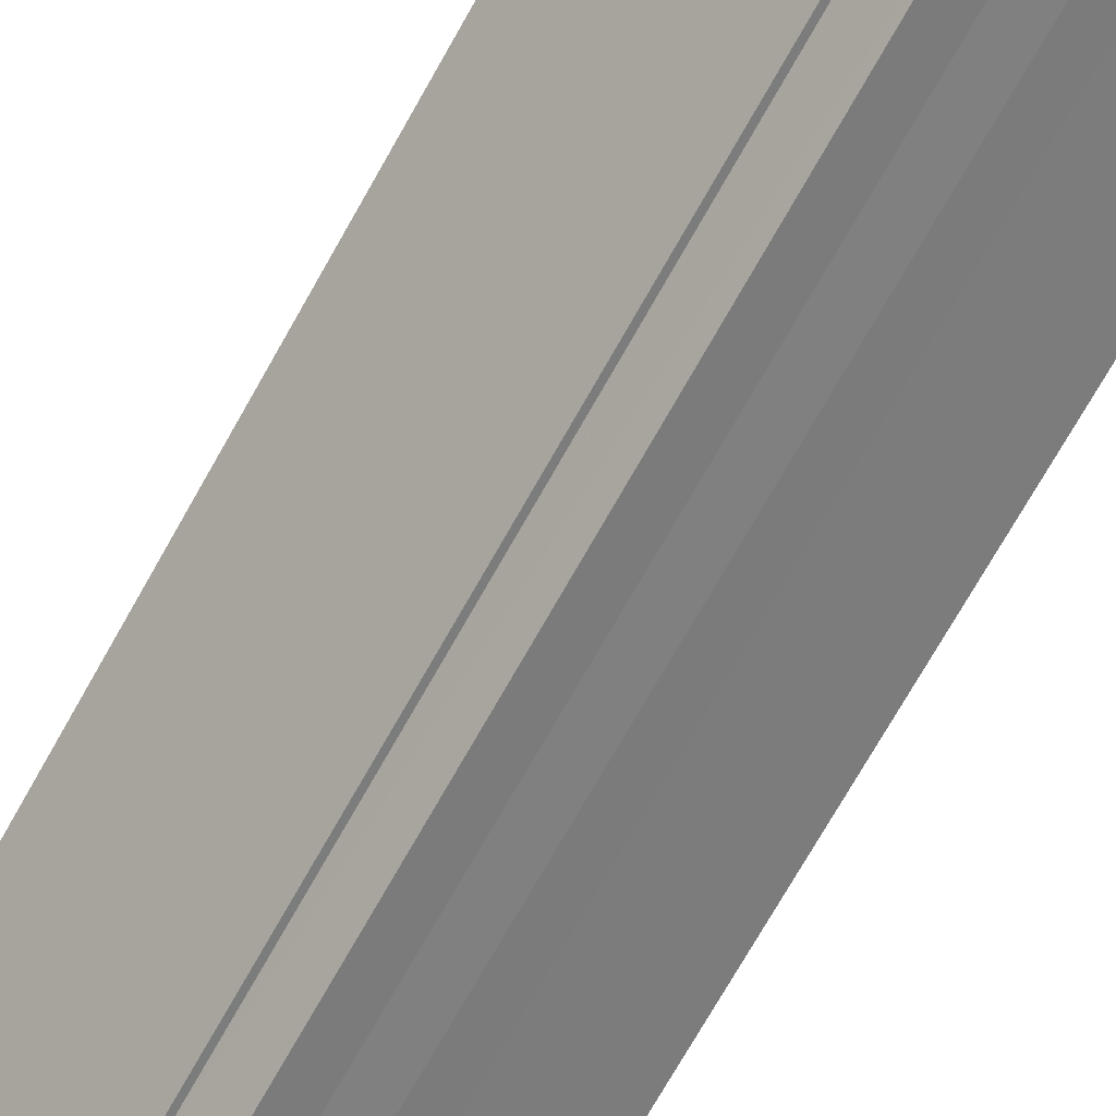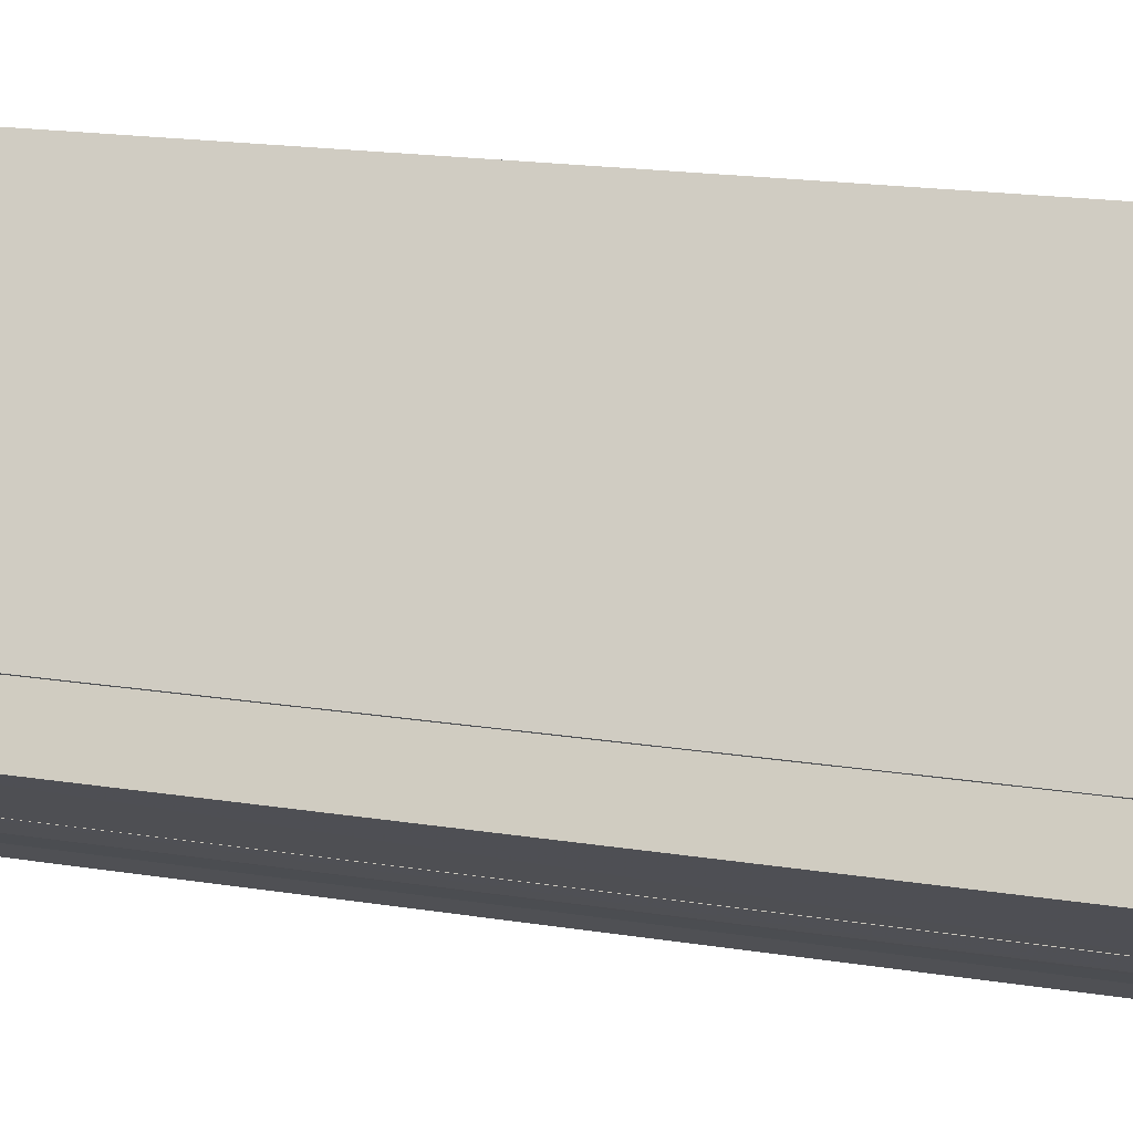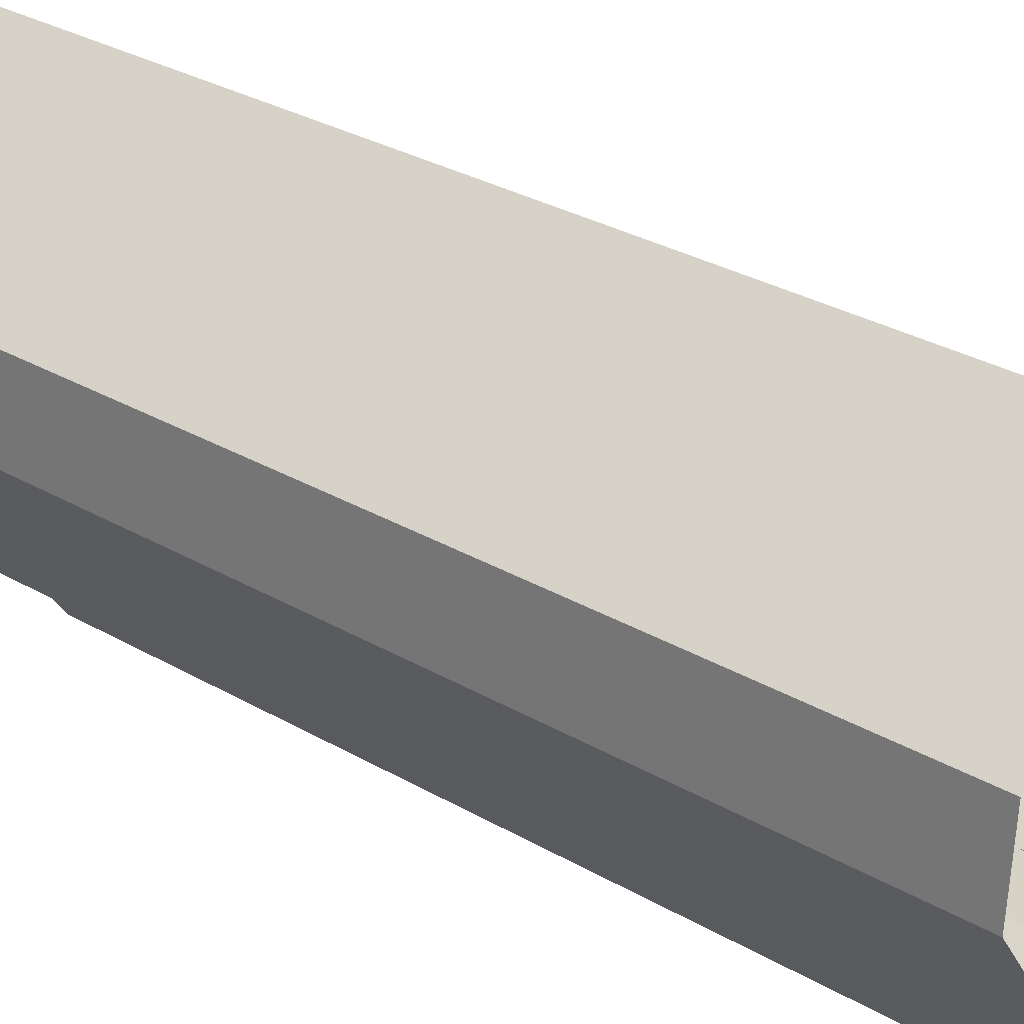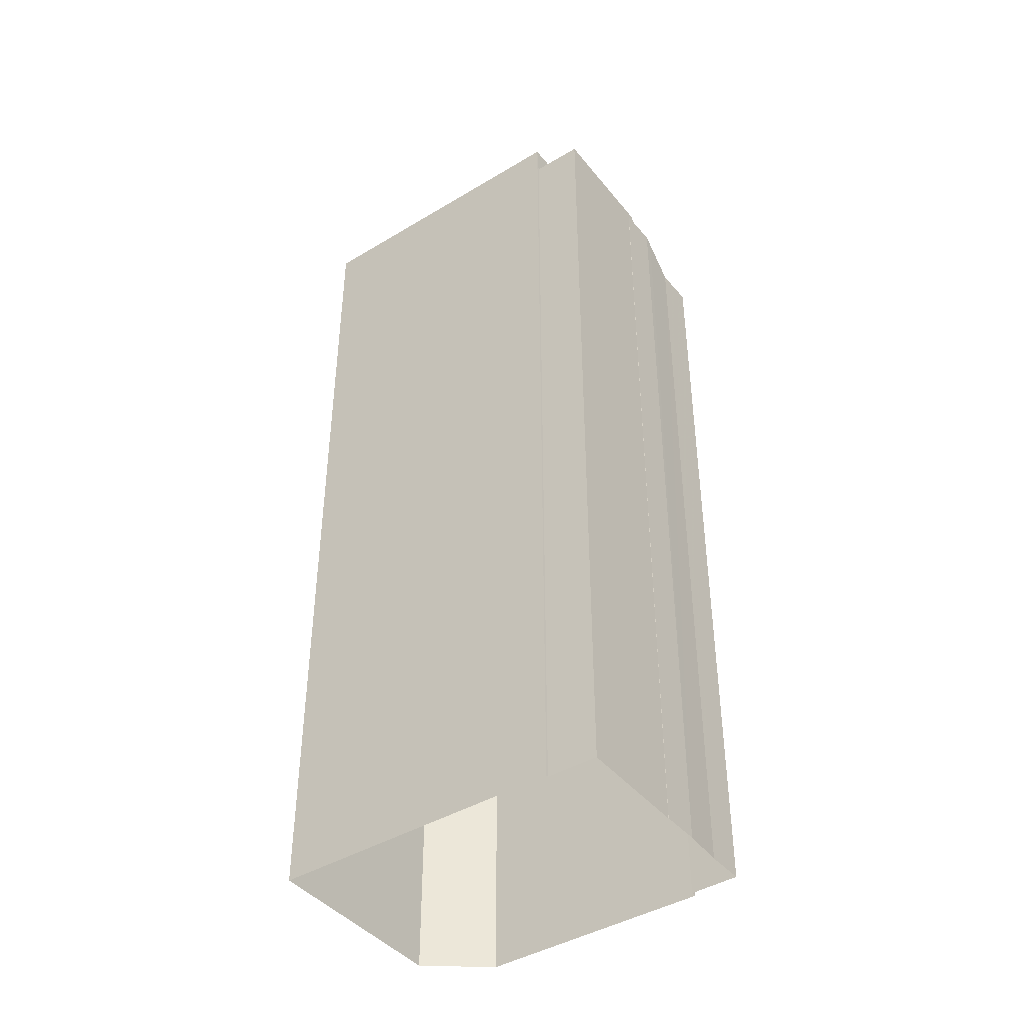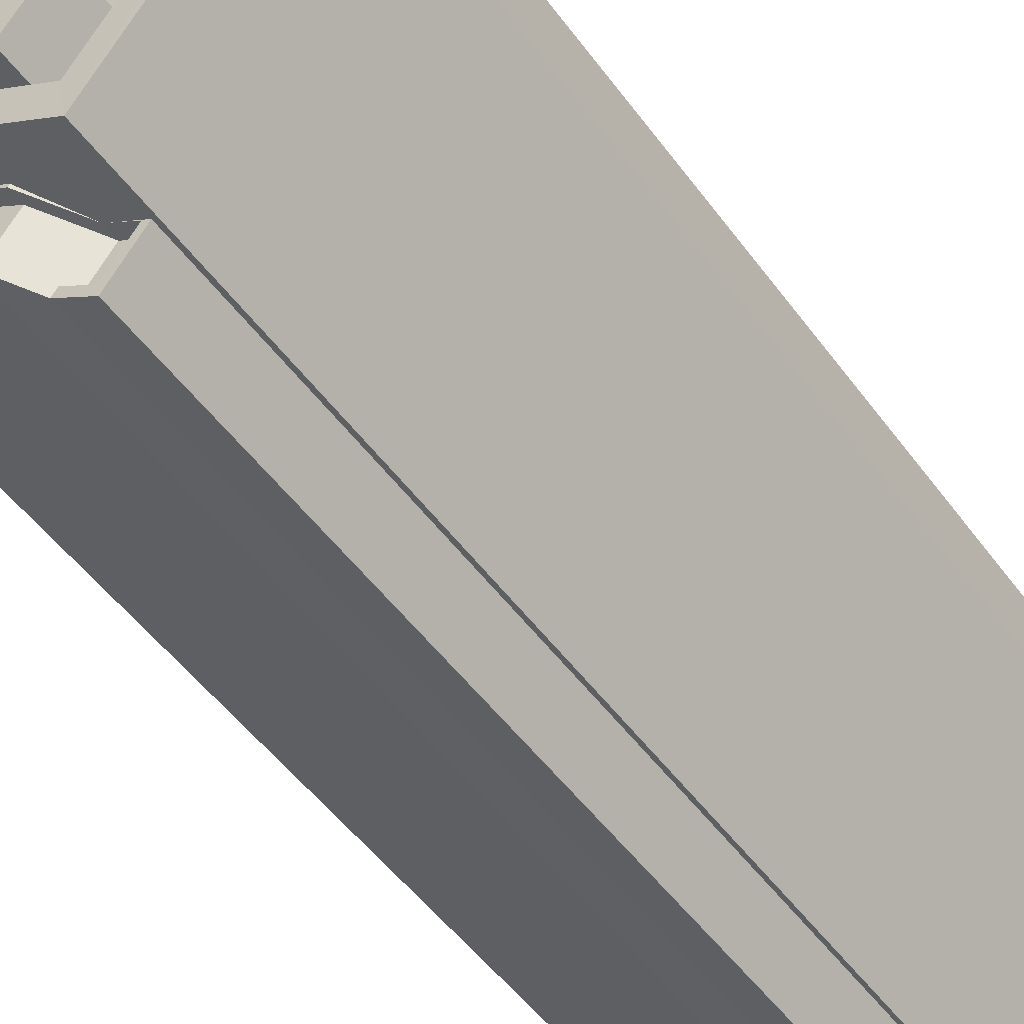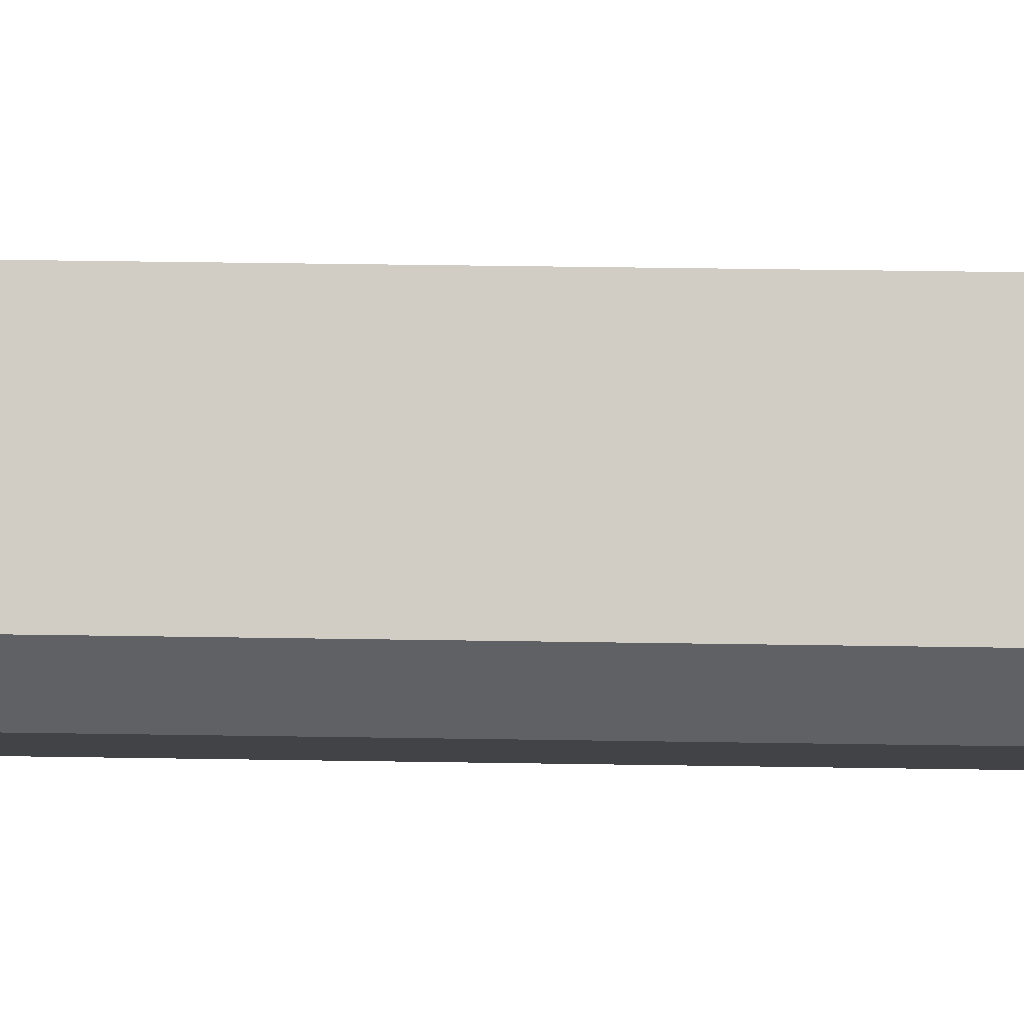
<metadata>
{"format":"obj","ext":"obj","renderer":"f3d","projection":"perspective","resolution":1024,"background":"white","views":[{"elev":-75.7,"azim":150.2,"up":"+Y"},{"elev":17.5,"azim":-72.1,"up":"+Y"},{"elev":30.3,"azim":130.2,"up":"+Y"},{"elev":-42.4,"azim":-88.4,"up":"+Z"},{"elev":-49.6,"azim":34.6,"up":"+Y"},{"elev":48.7,"azim":91.0,"up":"+Y"}]}
</metadata>
<code>
v -6895 -3.761e+04 34.34
v -6895 -3.761e+04 33.84
v -6896 -3.761e+04 34.07
v -6896 -3.761e+04 34.57
v -6897 -3.761e+04 34.88
v -6897 -3.761e+04 35.38
v -6897 -3.761e+04 35.11
v -6897 -3.761e+04 35.61
v -6896 -3.761e+04 35.38
v -6896 -3.761e+04 35.11
v -6896 -3.761e+04 34.88
v -6896 -3.761e+04 35.61
v -6895 -3.761e+04 34.57
v -6895 -3.761e+04 34.07
v -6895 -3.761e+04 34.34
v -6895 -3.761e+04 33.84
v -6896 -3.761e+04 1.951
v -6896 -3.761e+04 34.34
v -6897 -3.761e+04 1.951
v -6897 -3.761e+04 35.38
v -6897 -3.761e+04 35.61
v -6894 -3.761e+04 34.34
v -6894 -3.761e+04 1.95
v -6893 -3.761e+04 34.34
v -6893 -3.761e+04 1.95
v -6894 -3.761e+04 34.34
v -6894 -3.761e+04 33.84
v -6894 -3.761e+04 34.34
v -6894 -3.761e+04 33.84
v -6898 -3.761e+04 35.61
v -6898 -3.761e+04 1.952
v -6898 -3.761e+04 35.61
v -6898 -3.761e+04 1.952
v -6898 -3.761e+04 35.11
v -6898 -3.761e+04 35.61
v -6897 -3.761e+04 35.11
v -6897 -3.761e+04 35.61
v -6898 -3.761e+04 35.61
v -6898 -3.761e+04 35.89
v -6902 -3.761e+04 1.953
v -6902 -3.761e+04 35.9
v -6901 -3.761e+04 35.9
v -6901 -3.761e+04 1.953
v -6897 -3.761e+04 35.89
v -6897 -3.761e+04 35.61
v -6893 -3.761e+04 1.95
v -6893 -3.761e+04 37.15
v -6901 -3.761e+04 1.953
v -6901 -3.761e+04 37.15
v -6895 -3.761e+04 34.34
v -6895 -3.761e+04 34.57
v -6896 -3.761e+04 35.61
v -6896 -3.761e+04 35.2
v -6895 -3.76e+04 37.15
v -6895 -3.76e+04 1.952
v -6888 -3.76e+04 37.15
v -6888 -3.76e+04 1.95
v -6888 -3.76e+04 37.15
v -6888 -3.76e+04 1.949
v -6900 -3.761e+04 37.15
v -6900 -3.761e+04 36.05
v -6896 -3.76e+04 37.15
v -6895 -3.76e+04 37.15
v -6894 -3.76e+04 36.05
v -6894 -3.76e+04 37.15
v -6896 -3.76e+04 36.91
v -6895 -3.76e+04 36.91
v -6893 -3.761e+04 36.05
v -6898 -3.761e+04 36.05
v -6893 -3.761e+04 37.15
v -6889 -3.76e+04 36.05
v -6889 -3.76e+04 37.15
v -6893 -3.76e+04 36.05
v -6889 -3.76e+04 36.05
v -6889 -3.76e+04 37.15
v -6889 -3.76e+04 37.13
v -6889 -3.76e+04 37.15
v -6889 -3.76e+04 36.91
v -6889 -3.76e+04 36.91
v -6895 -3.76e+04 37.17
v -6895 -3.76e+04 37.15
v -6896 -3.76e+04 37.43
v -6896 -3.76e+04 37.43
v -6896 -3.76e+04 37.15
v -6896 -3.76e+04 37.17
v -6889 -3.76e+04 37.17
v -6889 -3.76e+04 37.15
v -6889 -3.76e+04 37.43
v -6889 -3.76e+04 37.43
v -6889 -3.76e+04 37.15
v -6889 -3.76e+04 37.17
v -6896 -3.76e+04 36.05
v -6896 -3.76e+04 37.67
v -6893 -3.761e+04 37.67
v -6893 -3.761e+04 36.05
v -6895 -3.761e+04 36.05
v -6895 -3.761e+04 37.67
v -6898 -3.761e+04 36.05
v -6898 -3.761e+04 37.67
f 25 23 17
f 46 25 59
f 19 25 17
f 59 55 57
f 19 31 33
f 48 55 43
f 33 40 43
f 43 59 25
f 19 33 25
f 43 55 59
f 33 43 25
f 1 2 3
f 4 1 3
f 4 3 5
f 6 4 5
f 6 5 7
f 8 6 7
f 9 10 11
f 9 12 10
f 13 11 14
f 13 9 11
f 15 14 16
f 15 13 14
f 17 18 19
f 20 21 19
f 18 20 19
f 22 18 17
f 23 22 17
f 24 23 25
f 24 22 23
f 26 27 2
f 1 26 2
f 28 16 29
f 28 15 16
f 28 29 27
f 26 28 27
f 21 30 31
f 19 21 31
f 30 32 33
f 31 30 33
f 34 8 7
f 34 35 8
f 36 10 12
f 37 36 12
f 38 39 32
f 33 32 40
f 40 32 41
f 32 39 41
f 42 40 41
f 42 43 40
f 35 34 37
f 38 35 39
f 34 36 37
f 39 35 44
f 44 37 45
f 44 35 37
f 25 46 24
f 46 47 24
f 43 42 48
f 44 47 49
f 50 24 51
f 48 42 49
f 45 52 44
f 42 44 49
f 51 47 53
f 53 47 52
f 24 47 51
f 52 47 44
f 54 55 48
f 49 54 48
f 56 57 55
f 54 56 55
f 58 59 57
f 56 58 57
f 58 46 59
f 58 47 46
f 60 61 62
f 63 64 65
f 66 61 64
f 63 67 64
f 62 61 66
f 67 66 64
f 68 69 70
f 69 61 60
f 69 60 70
f 71 72 73
f 73 65 64
f 73 72 65
f 71 74 75
f 71 75 72
f 74 76 75
f 77 68 70
f 78 74 68
f 74 79 76
f 77 78 68
f 78 79 74
f 80 81 82
f 82 81 83
f 83 84 85
f 83 81 84
f 86 87 88
f 88 87 89
f 89 90 91
f 89 87 90
f 92 93 94
f 95 92 94
f 96 95 94
f 97 96 94
f 98 96 97
f 99 98 97
f 93 98 99
f 93 92 98
f 3 14 5
f 5 14 11
f 5 11 7
f 7 11 10
f 14 3 16
f 16 3 2
f 4 20 18
f 1 4 18
f 20 4 6
f 20 8 21
f 20 6 8
f 52 12 9
f 53 52 9
f 53 9 13
f 51 53 13
f 51 13 15
f 50 51 15
f 27 16 2
f 27 29 16
f 22 26 18
f 18 26 1
f 22 24 26
f 28 24 50
f 28 50 15
f 26 24 28
f 34 7 10
f 36 34 10
f 37 12 52
f 45 37 52
f 8 38 21
f 21 38 30
f 8 35 38
f 30 38 32
f 44 41 39
f 44 42 41
f 47 60 49
f 47 70 60
f 64 61 92
f 73 64 92
f 61 69 98
f 92 61 98
f 71 73 95
f 95 74 71
f 74 95 68
f 73 92 95
f 68 96 69
f 69 96 98
f 95 96 68
f 60 62 84
f 84 49 60
f 49 84 54
f 65 81 63
f 54 81 65
f 84 81 54
f 65 56 54
f 65 72 56
f 77 70 87
f 72 58 56
f 70 47 87
f 72 75 58
f 87 47 58
f 75 90 58
f 90 87 58
f 85 86 88
f 83 85 88
f 82 88 89
f 82 83 88
f 80 89 91
f 80 82 89
f 66 78 62
f 84 62 85
f 85 77 86
f 86 77 87
f 62 78 77
f 85 62 77
f 76 79 75
f 90 75 91
f 79 67 75
f 91 75 80
f 80 63 81
f 75 67 63
f 80 75 63
f 79 66 67
f 79 78 66
f 99 94 93
f 99 97 94

</code>
